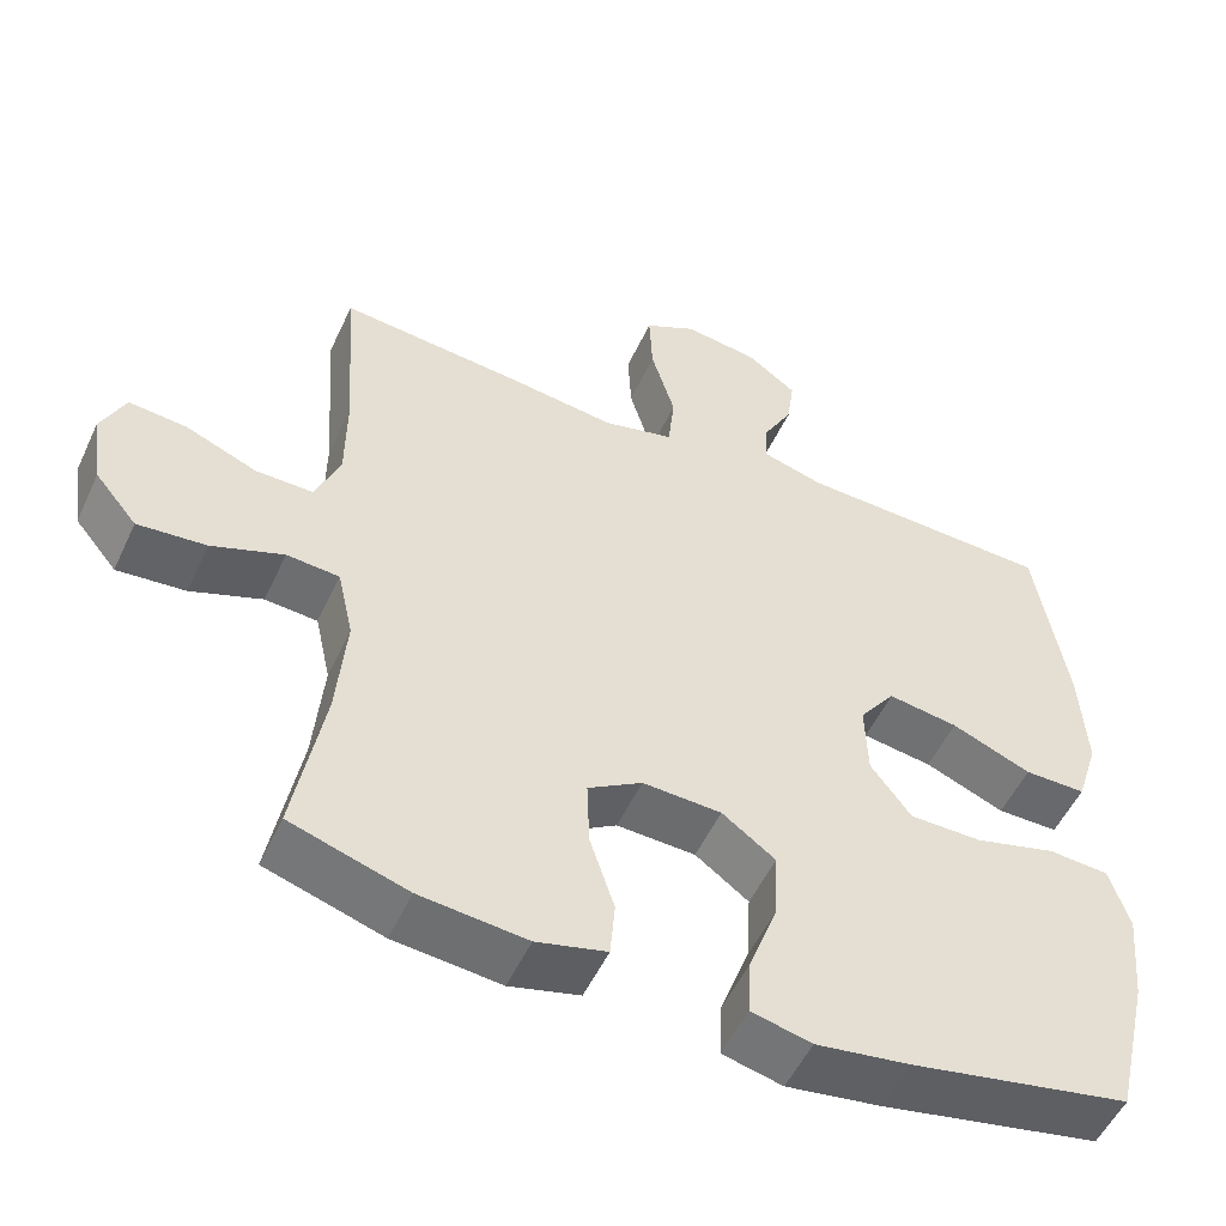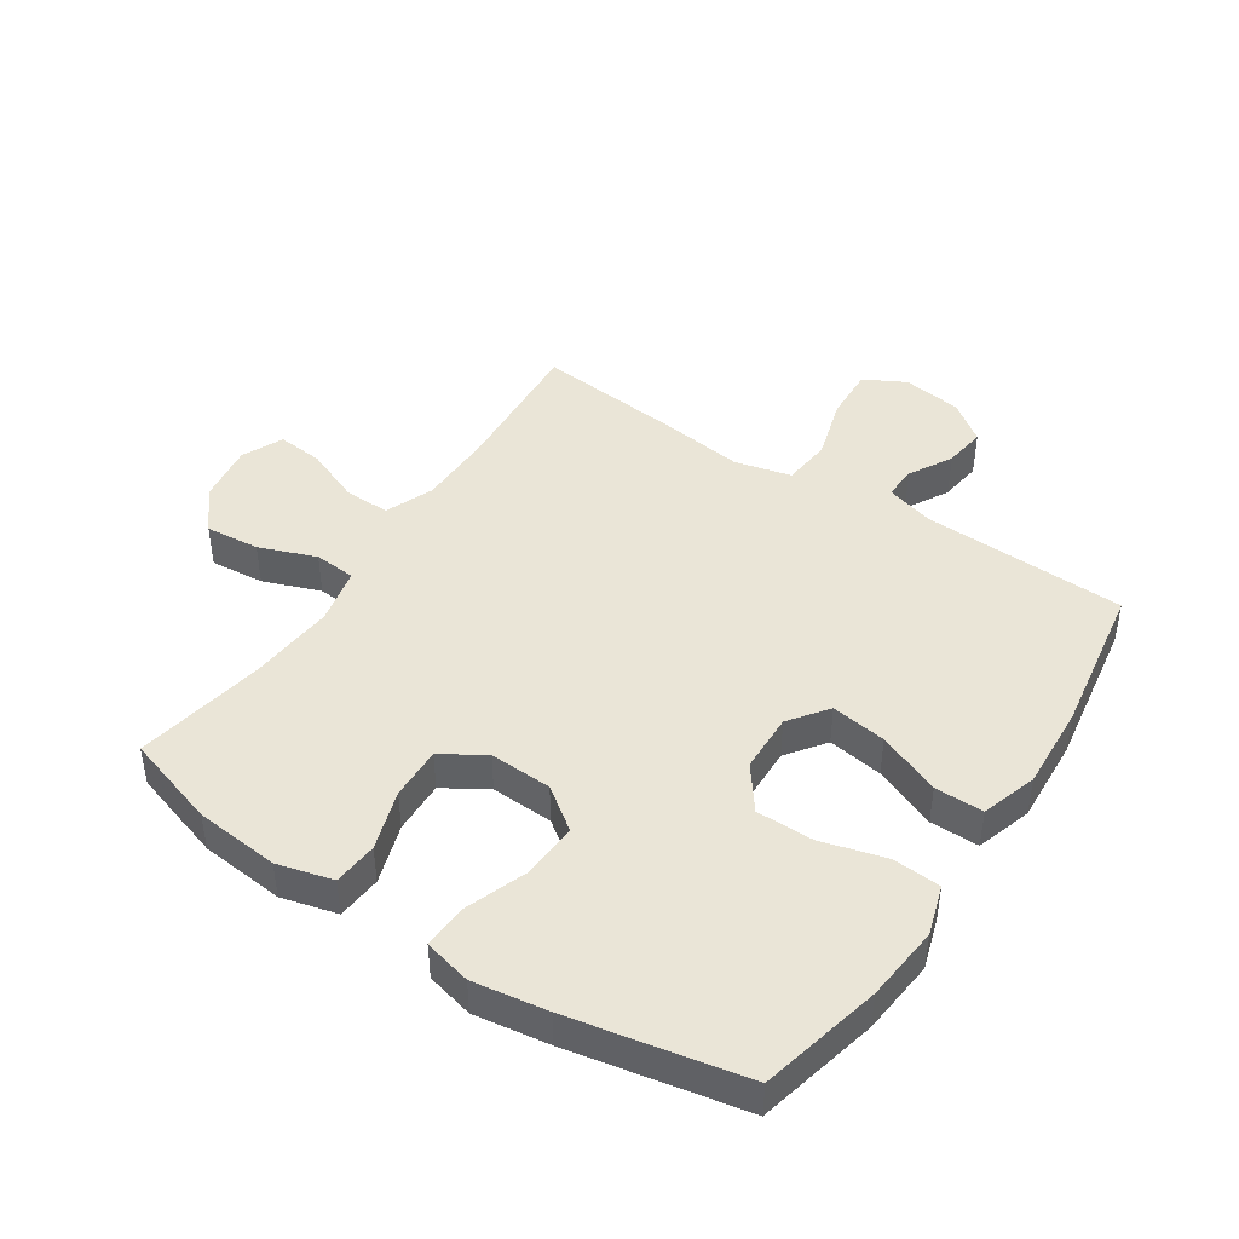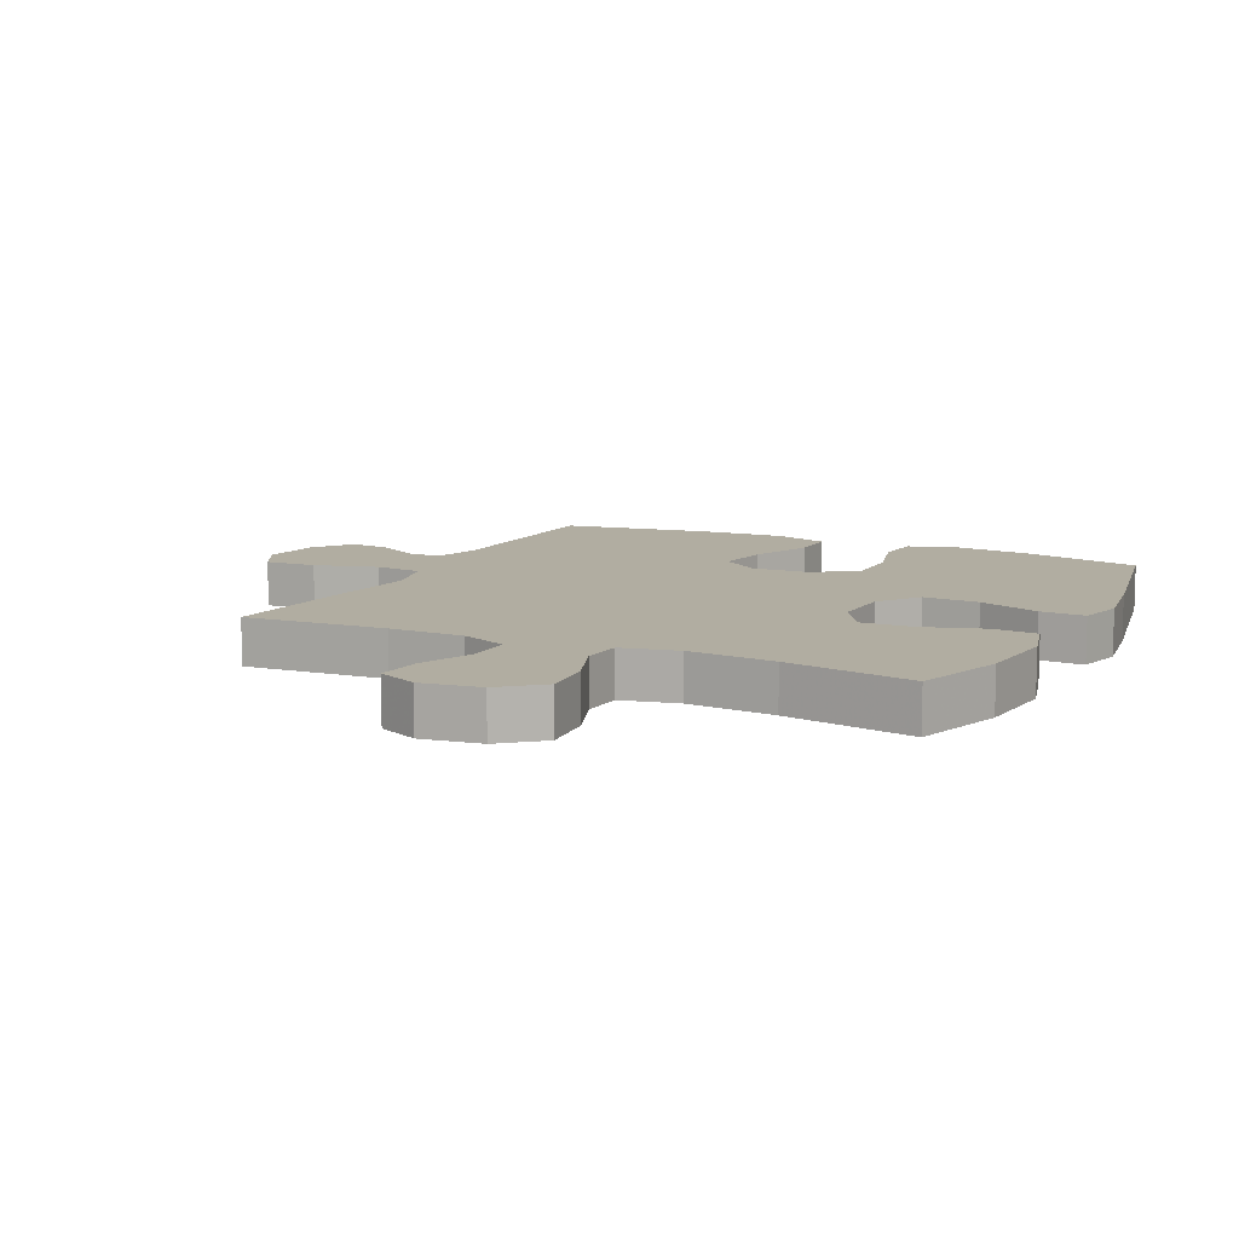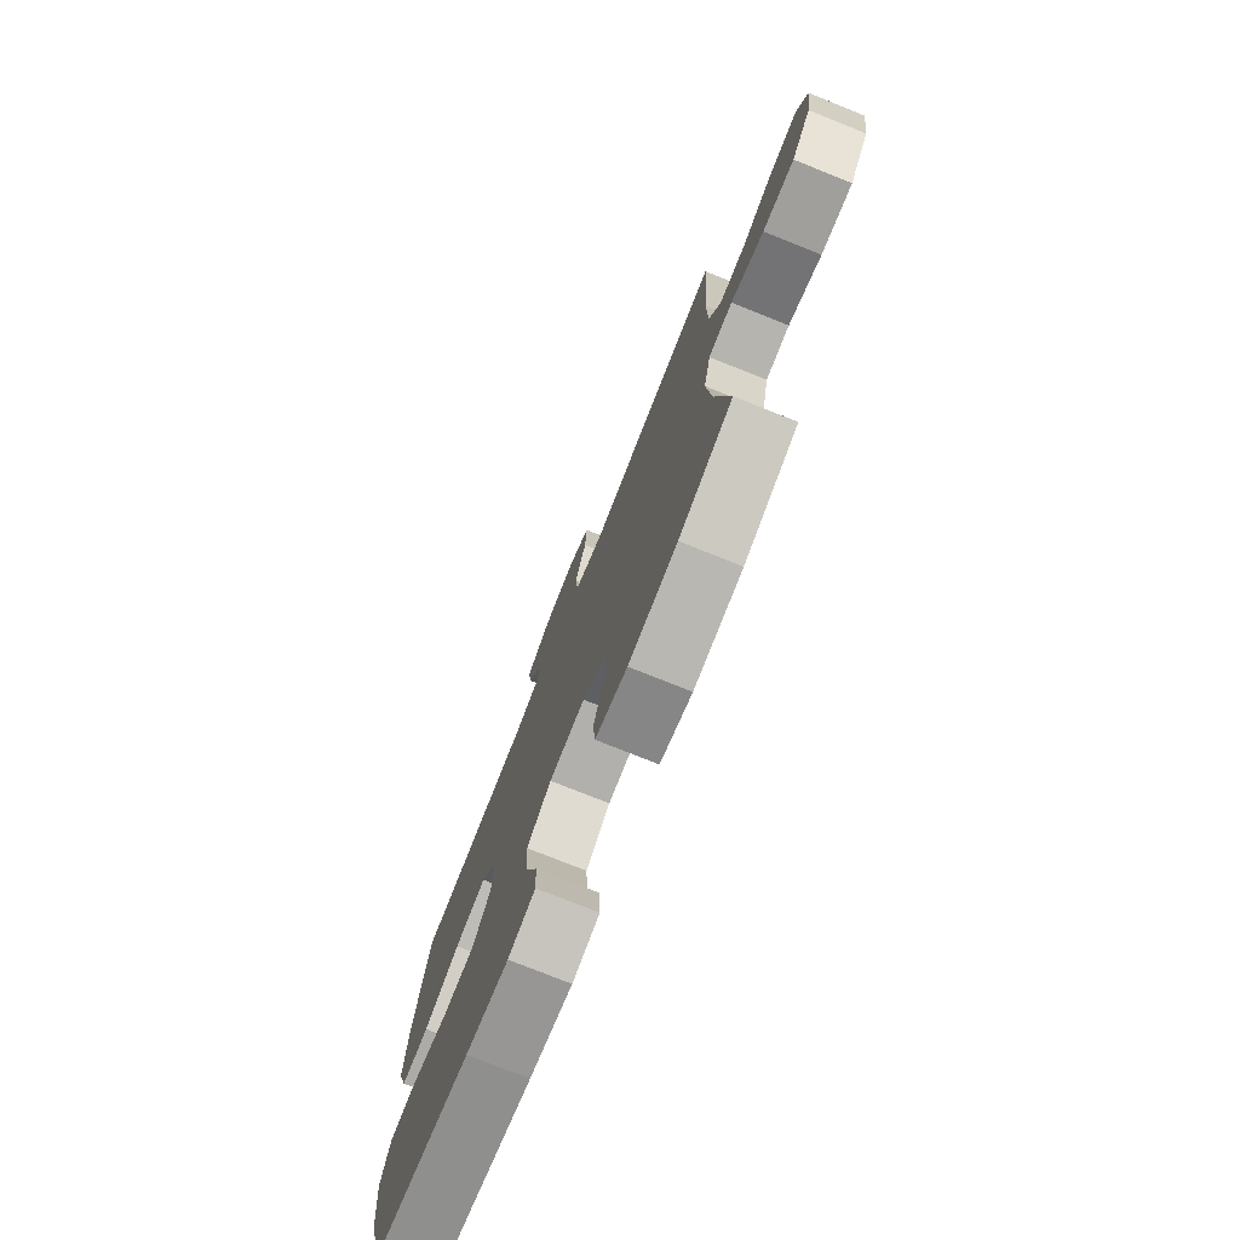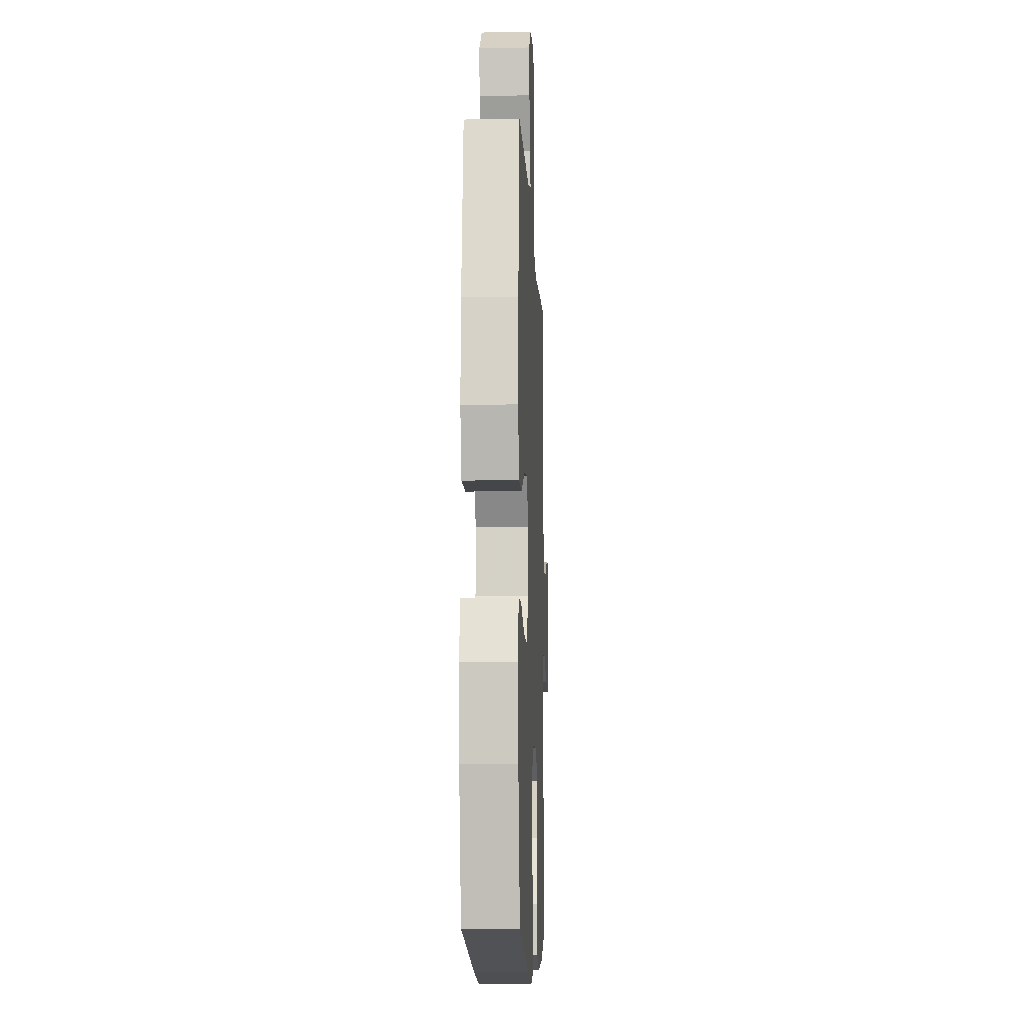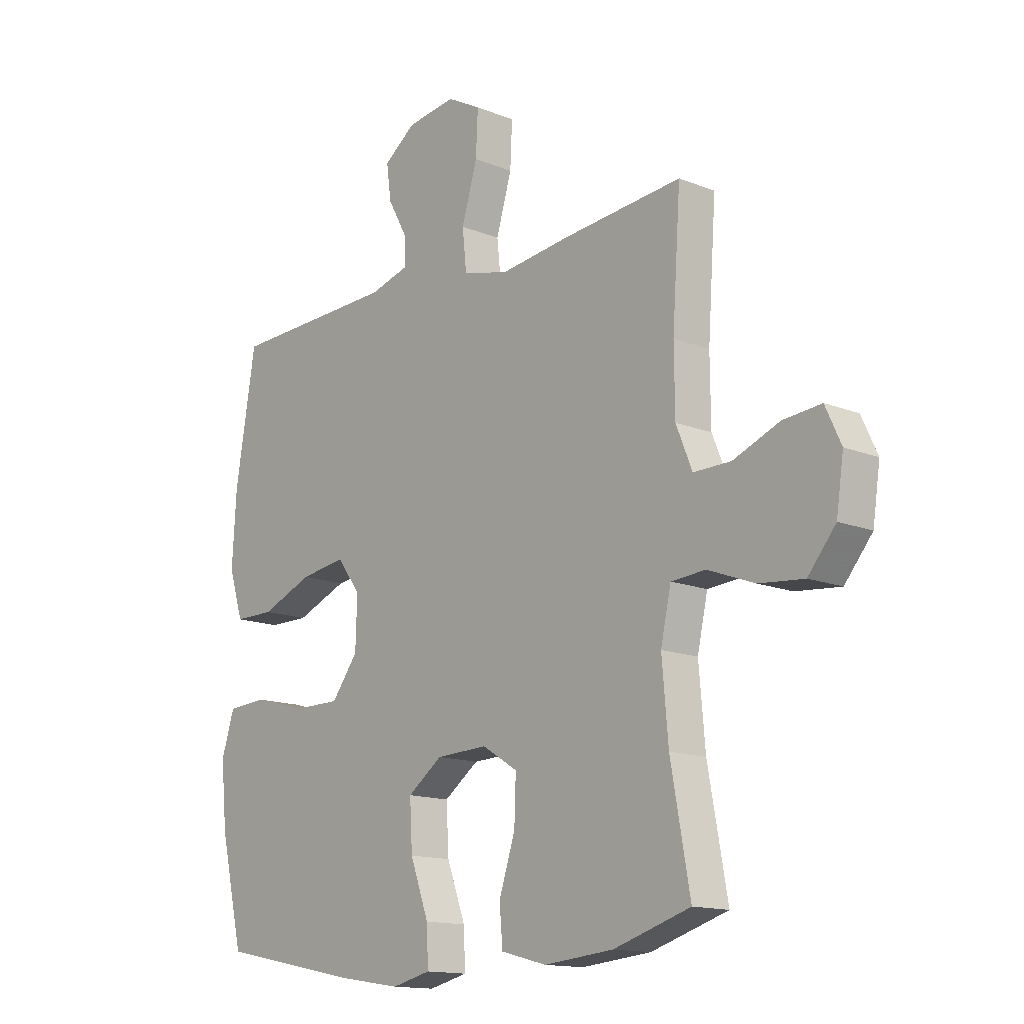
<metadata>
{"format":"obj","ext":"obj","renderer":"f3d","projection":"perspective","resolution":1024,"background":"white","views":[{"elev":-52.8,"azim":155.4,"up":"+Z"},{"elev":44.4,"azim":-146.5,"up":"+Y"},{"elev":10.3,"azim":116.2,"up":"+Y"},{"elev":-76.4,"azim":68.2,"up":"+Z"},{"elev":-9.5,"azim":-87.6,"up":"+Z"},{"elev":-14.3,"azim":48.5,"up":"+Z"}]}
</metadata>
<code>
v 0.5 0.07 0.5
v 0.484 0.07 0.271
v 0.485 0.07 0.151
v 0.516 0.07 0.075
v 0.588 0.07 0.076
v 0.677 0.07 0.112
v 0.75 0.07 0.119
v 0.78 0.07 0.054
v 0.766 0.07 -0.04
v 0.713 0.07 -0.104
v 0.627 0.07 -0.096
v 0.537 0.07 -0.062
v 0.471 0.07 -0.067
v 0.451 0.07 -0.157
v 0.463 0.07 -0.295
v 0.5 0.07 -0.5
v 0.353 0.07 -0.546
v 0.219 0.07 -0.559
v 0.131 0.07 -0.536
v 0.125 0.07 -0.465
v 0.156 0.07 -0.37
v 0.159 0.07 -0.286
v 0.091 0.07 -0.244
v -0.008 0.07 -0.248
v -0.075 0.07 -0.297
v -0.07 0.07 -0.386
v -0.034 0.07 -0.484
v -0.031 0.07 -0.555
v -0.106 0.07 -0.573
v -0.224 0.07 -0.555
v -0.5 0.07 -0.5
v -0.545 0.07 -0.308
v -0.557 0.07 -0.188
v -0.532 0.07 -0.109
v -0.456 0.07 -0.104
v -0.354 0.07 -0.132
v -0.263 0.07 -0.132
v -0.212 0.07 -0.064
v -0.209 0.07 0.03
v -0.254 0.07 0.091
v -0.342 0.07 0.078
v -0.442 0.07 0.037
v -0.519 0.07 0.037
v -0.547 0.07 0.125
v -0.539 0.07 0.261
v -0.5 0.07 0.5
v -0.177 0.07 0.511
v -0.1 0.07 0.533
v -0.102 0.07 0.585
v -0.14 0.07 0.654
v -0.149 0.07 0.721
v -0.087 0.07 0.767
v 0.007 0.07 0.78
v 0.072 0.07 0.745
v 0.068 0.07 0.661
v 0.038 0.07 0.56
v 0.046 0.07 0.483
v 0.135 0.07 0.461
v 0.27 0.07 0.478
v 0.5 0 0.5
v 0.484 0 0.271
v 0.485 0 0.151
v 0.516 0 0.075
v 0.588 0 0.076
v 0.677 0 0.112
v 0.75 0 0.119
v 0.78 0 0.054
v 0.766 0 -0.04
v 0.713 0 -0.104
v 0.627 0 -0.096
v 0.537 0 -0.062
v 0.471 0 -0.067
v 0.451 0 -0.157
v 0.463 0 -0.295
v 0.5 0 -0.5
v 0.353 0 -0.546
v 0.219 0 -0.559
v 0.131 0 -0.536
v 0.125 0 -0.465
v 0.156 0 -0.37
v 0.159 0 -0.286
v 0.091 0 -0.244
v -0.008 0 -0.248
v -0.075 0 -0.297
v -0.07 0 -0.386
v -0.034 0 -0.484
v -0.031 0 -0.555
v -0.106 0 -0.573
v -0.224 0 -0.555
v -0.5 0 -0.5
v -0.545 0 -0.308
v -0.557 0 -0.188
v -0.532 0 -0.109
v -0.456 0 -0.104
v -0.354 0 -0.132
v -0.263 0 -0.132
v -0.212 0 -0.064
v -0.209 0 0.03
v -0.254 0 0.091
v -0.342 0 0.078
v -0.442 0 0.037
v -0.519 0 0.037
v -0.547 0 0.125
v -0.539 0 0.261
v -0.5 0 0.5
v -0.177 0 0.511
v -0.1 0 0.533
v -0.102 0 0.585
v -0.14 0 0.654
v -0.149 0 0.721
v -0.087 0 0.767
v 0.007 0 0.78
v 0.072 0 0.745
v 0.068 0 0.661
v 0.038 0 0.56
v 0.046 0 0.483
v 0.135 0 0.461
v 0.27 0 0.478
f 58 59 1 2
f 57 58 2 3
f 54 55 56
f 53 54 56
f 52 53 56
f 51 52 56
f 50 51 56
f 49 50 56
f 48 49 56 57
f 57 3 4
f 48 57 4
f 47 48 4
f 45 46 47
f 44 45 47
f 43 44 47
f 42 43 47
f 41 42 47
f 40 41 47
f 39 40 47 4
f 34 35 36
f 33 34 36
f 32 33 36
f 31 32 36
f 30 31 36
f 29 30 36
f 28 29 36
f 27 28 36
f 26 27 36
f 25 26 36 37
f 24 25 37 38
f 19 20 21
f 18 19 21
f 17 18 21
f 16 17 21
f 15 16 21
f 14 15 21 22
f 13 14 22 23
f 10 11 12
f 9 10 12
f 8 9 12
f 7 8 12
f 6 7 12
f 5 6 12
f 5 12 13
f 24 38 39
f 23 24 39
f 13 23 39
f 5 13 39
f 4 5 39
f 61 60 118 117
f 62 61 117 116
f 115 114 113
f 115 113 112
f 115 112 111
f 115 111 110
f 115 110 109
f 115 109 108
f 116 115 108 107
f 63 62 116
f 63 116 107
f 63 107 106
f 106 105 104
f 106 104 103
f 106 103 102
f 106 102 101
f 106 101 100
f 106 100 99
f 63 106 99 98
f 95 94 93
f 95 93 92
f 95 92 91
f 95 91 90
f 95 90 89
f 95 89 88
f 95 88 87
f 95 87 86
f 95 86 85
f 96 95 85 84
f 97 96 84 83
f 80 79 78
f 80 78 77
f 80 77 76
f 80 76 75
f 80 75 74
f 81 80 74 73
f 82 81 73 72
f 71 70 69
f 71 69 68
f 71 68 67
f 71 67 66
f 71 66 65
f 71 65 64
f 72 71 64
f 98 97 83
f 98 83 82
f 98 82 72
f 98 72 64
f 98 64 63
f 1 60 61 2
f 2 61 62 3
f 3 62 63 4
f 4 63 64 5
f 5 64 65 6
f 6 65 66 7
f 7 66 67 8
f 8 67 68 9
f 9 68 69 10
f 10 69 70 11
f 11 70 71 12
f 12 71 72 13
f 13 72 73 14
f 14 73 74 15
f 15 74 75 16
f 16 75 76 17
f 17 76 77 18
f 18 77 78 19
f 19 78 79 20
f 20 79 80 21
f 21 80 81 22
f 22 81 82 23
f 23 82 83 24
f 24 83 84 25
f 25 84 85 26
f 26 85 86 27
f 27 86 87 28
f 28 87 88 29
f 29 88 89 30
f 30 89 90 31
f 31 90 91 32
f 32 91 92 33
f 33 92 93 34
f 34 93 94 35
f 35 94 95 36
f 36 95 96 37
f 37 96 97 38
f 38 97 98 39
f 39 98 99 40
f 40 99 100 41
f 41 100 101 42
f 42 101 102 43
f 43 102 103 44
f 44 103 104 45
f 45 104 105 46
f 46 105 106 47
f 47 106 107 48
f 48 107 108 49
f 49 108 109 50
f 50 109 110 51
f 51 110 111 52
f 52 111 112 53
f 53 112 113 54
f 54 113 114 55
f 55 114 115 56
f 56 115 116 57
f 57 116 117 58
f 58 117 118 59
f 59 118 60 1

</code>
